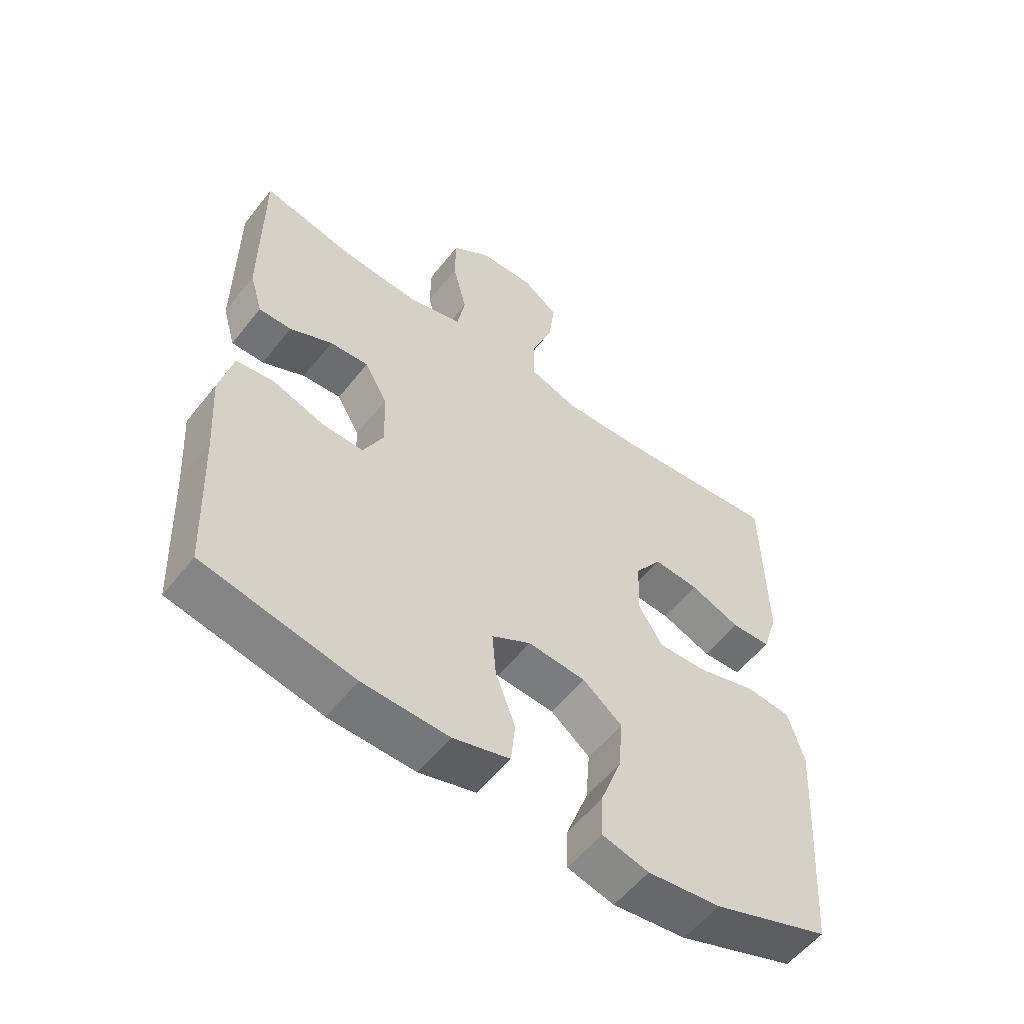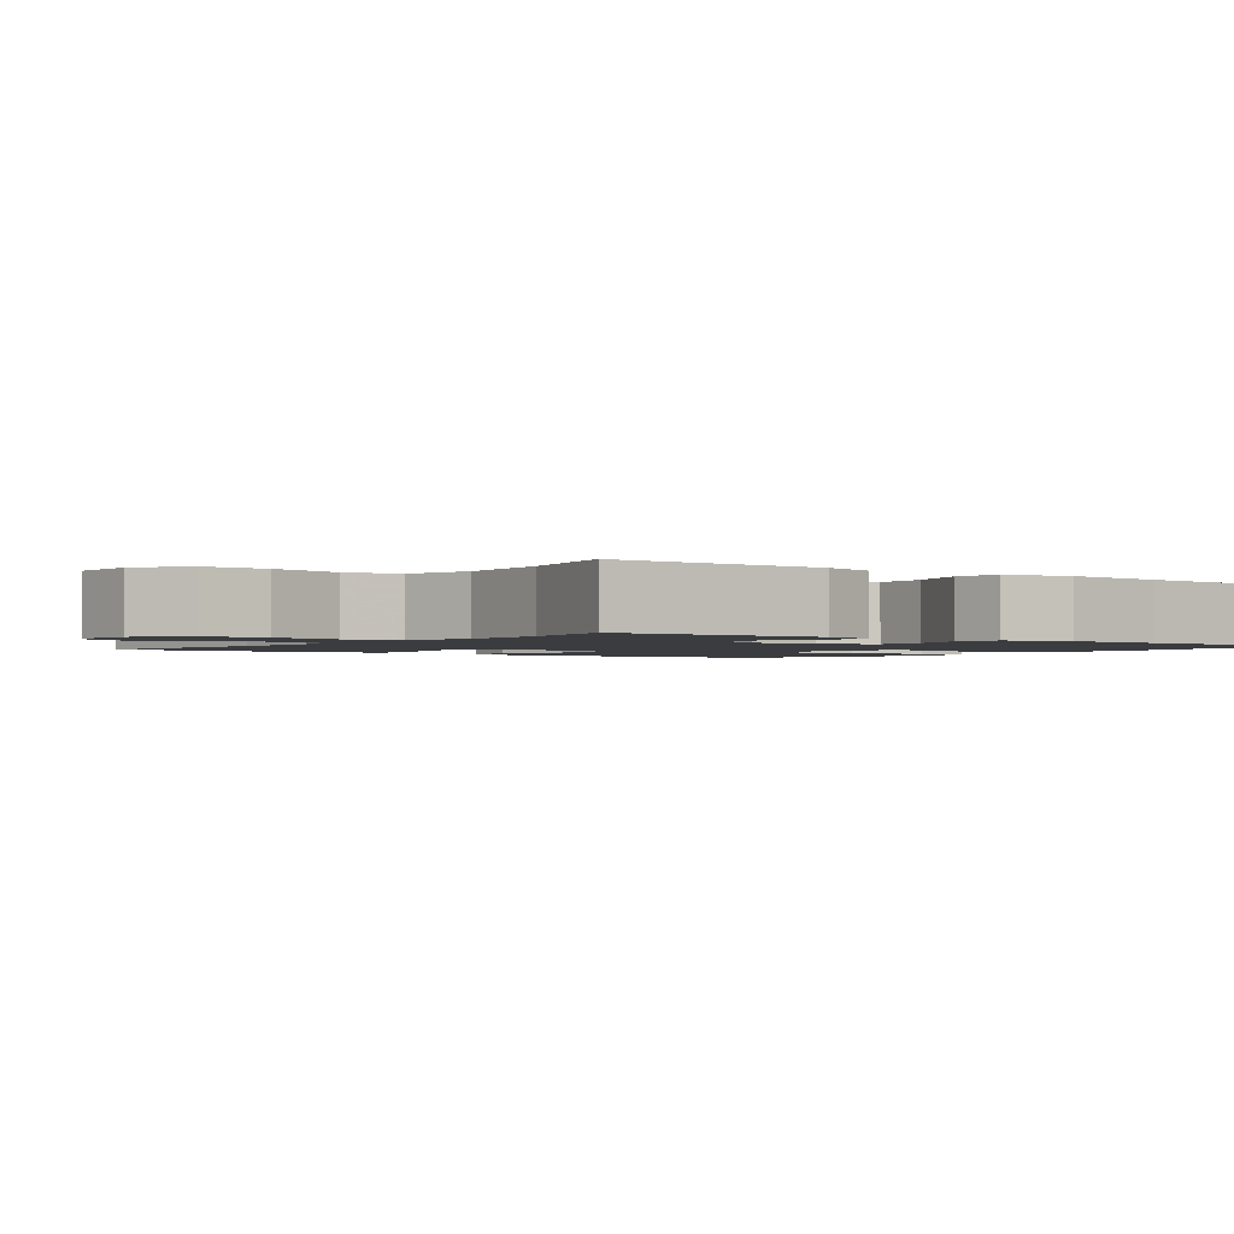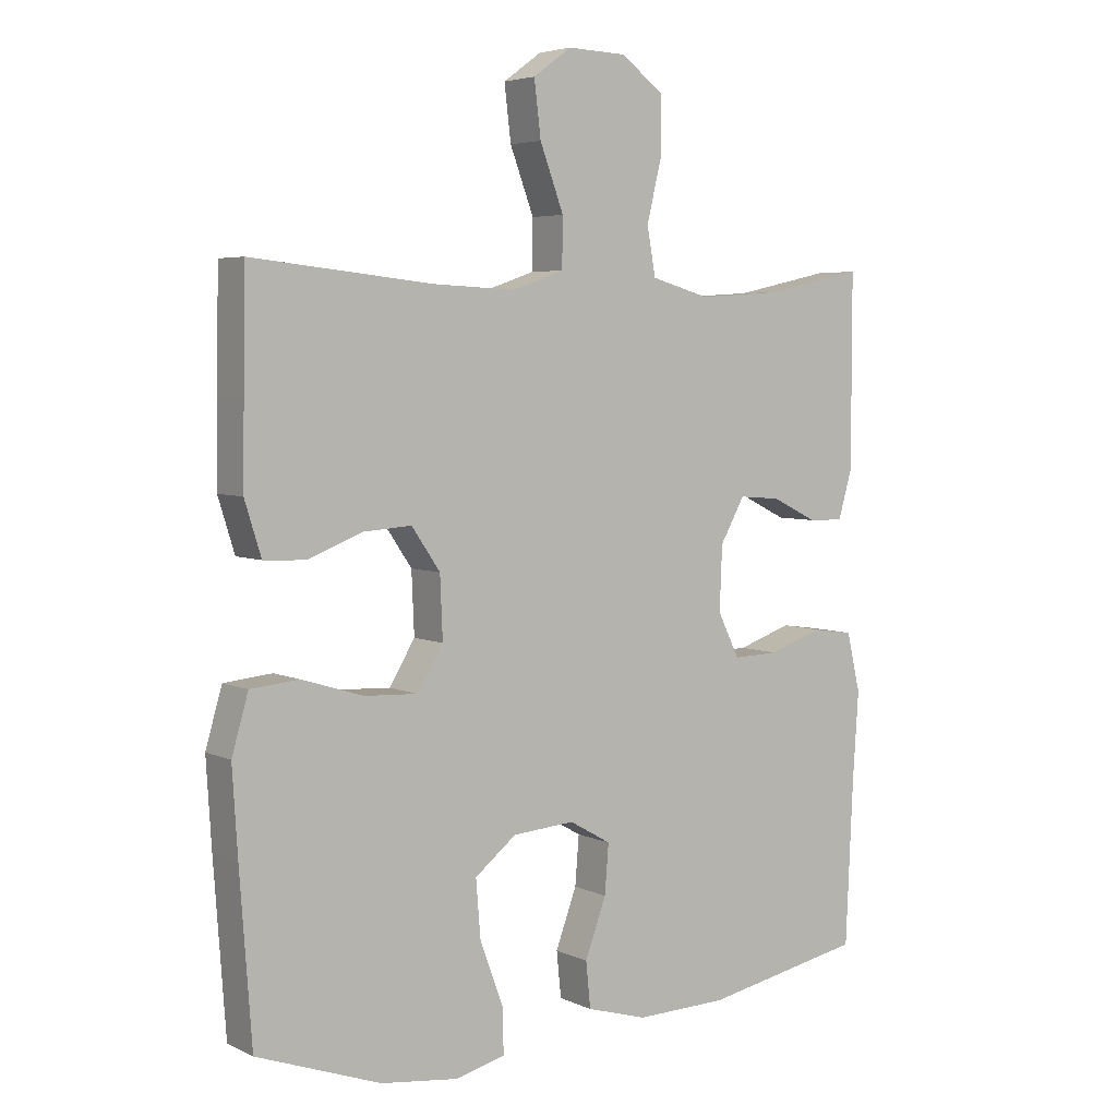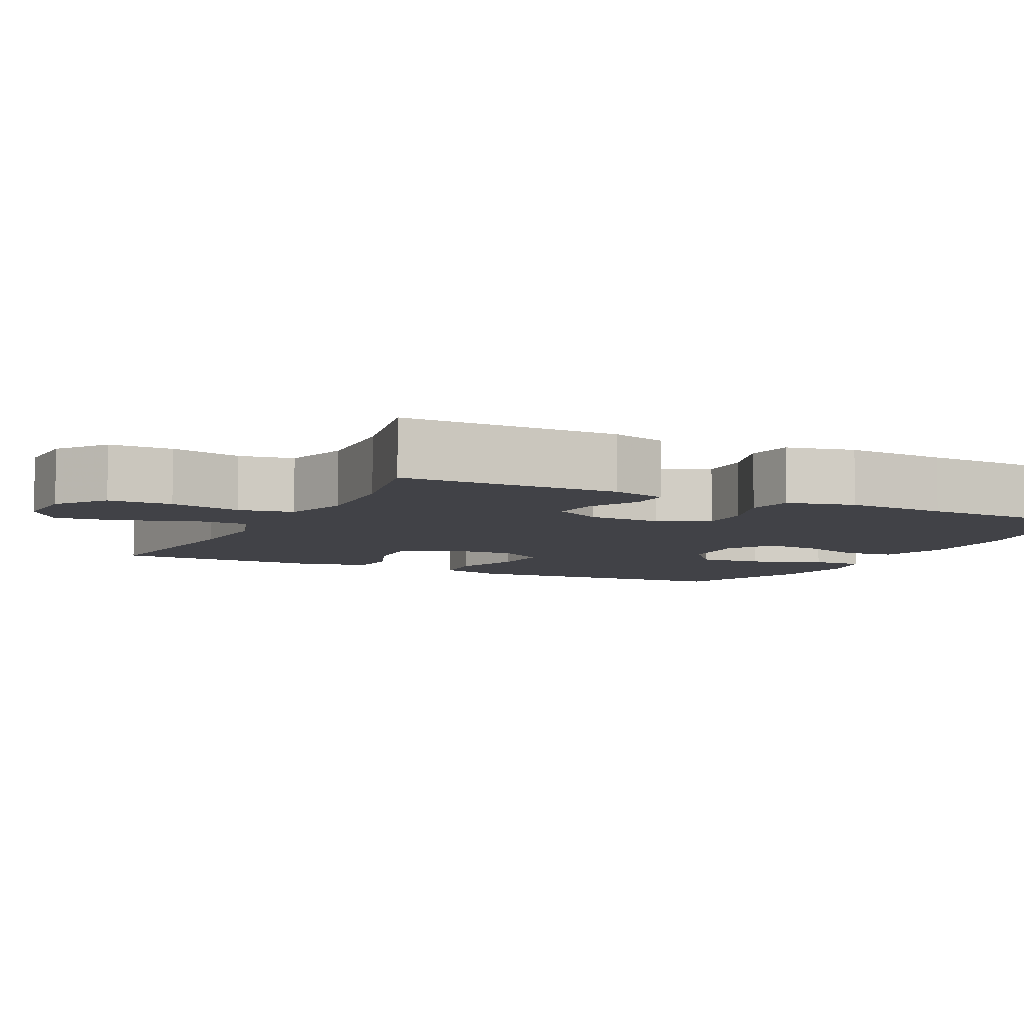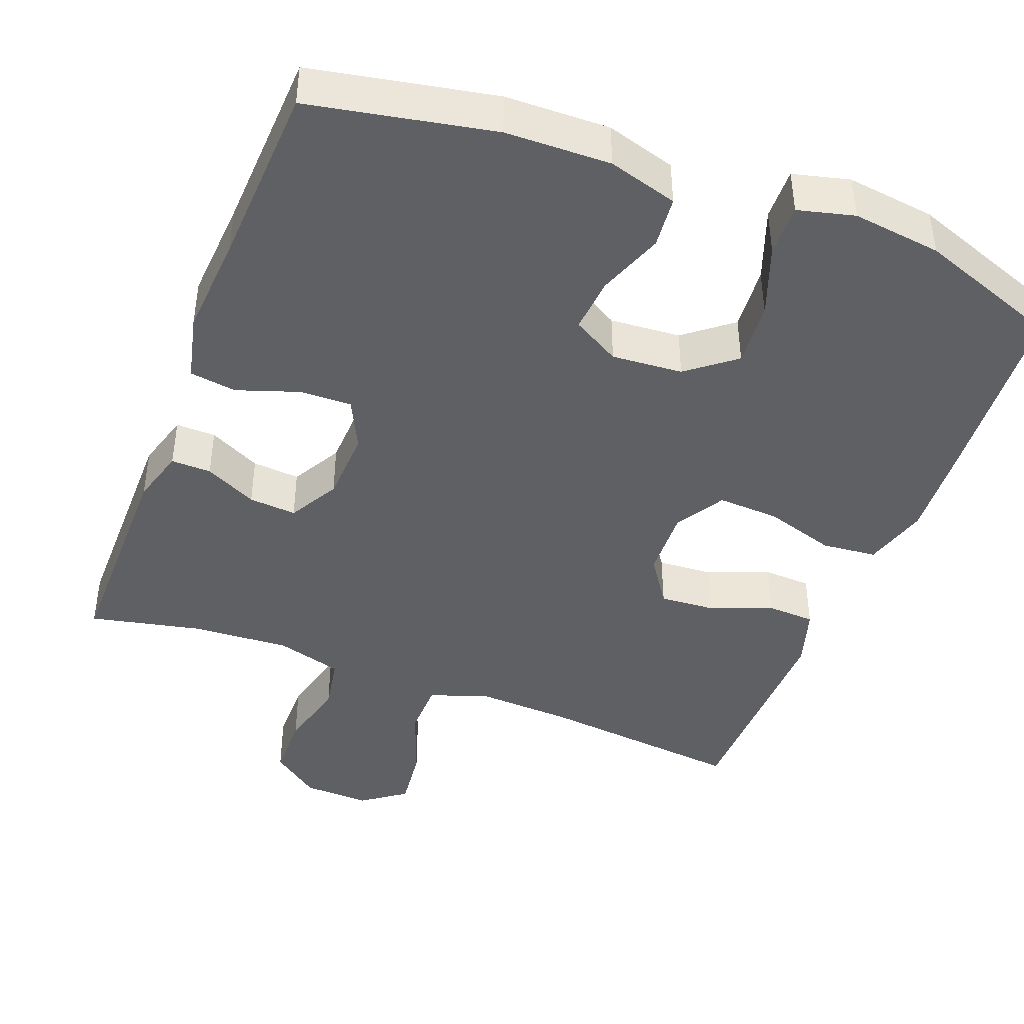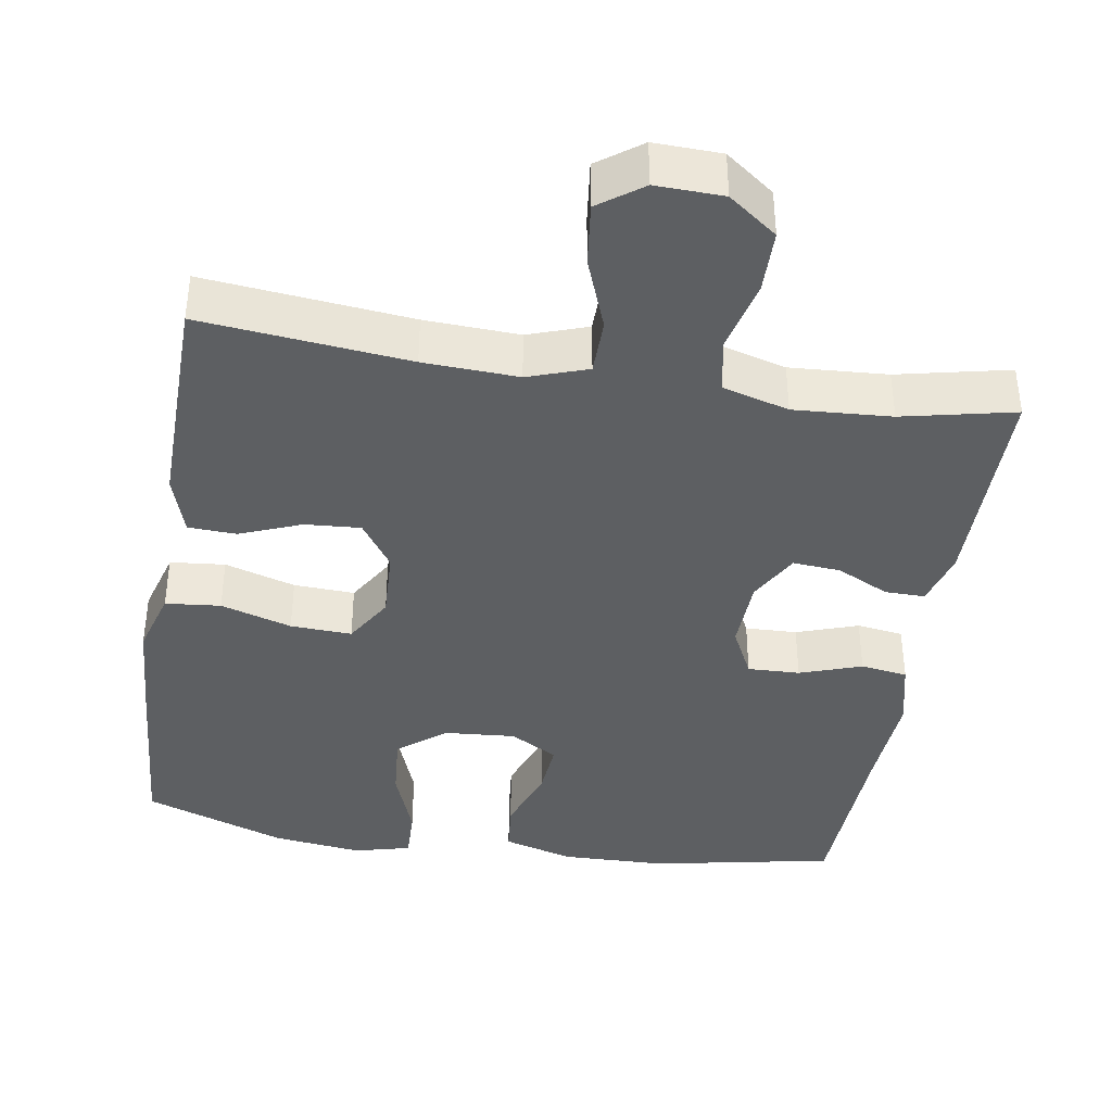
<metadata>
{"format":"obj","ext":"obj","renderer":"f3d","projection":"perspective","resolution":1024,"background":"white","views":[{"elev":-56.4,"azim":142.2,"up":"+Z"},{"elev":-1.8,"azim":53.2,"up":"+Y"},{"elev":4.9,"azim":-35.5,"up":"+Z"},{"elev":-6.8,"azim":63.5,"up":"+Y"},{"elev":-43.0,"azim":159.0,"up":"+Y"},{"elev":-39.6,"azim":-9.1,"up":"+Y"}]}
</metadata>
<code>
v -0.5 0.07 -0.5
v -0.518 0.07 -0.249
v -0.526 0.07 -0.12
v -0.501 0.07 -0.034
v -0.428 0.07 -0.027
v -0.334 0.07 -0.056
v -0.253 0.07 -0.06
v -0.214 0.07 0.004
v -0.218 0.07 0.097
v -0.261 0.07 0.16
v -0.335 0.07 0.155
v -0.416 0.07 0.123
v -0.48 0.07 0.126
v -0.505 0.07 0.206
v -0.503 0.07 0.329
v -0.5 0.07 0.5
v -0.226 0.07 0.471
v -0.101 0.07 0.465
v -0.022 0.07 0.492
v -0.021 0.07 0.566
v -0.057 0.07 0.662
v -0.067 0.07 0.745
v -0.009 0.07 0.787
v 0.08 0.07 0.784
v 0.144 0.07 0.736
v 0.145 0.07 0.652
v 0.122 0.07 0.557
v 0.135 0.07 0.485
v 0.223 0.07 0.46
v 0.352 0.07 0.468
v 0.5 0.07 0.5
v 0.5 0.07 0.211
v 0.479 0.07 0.138
v 0.426 0.07 0.139
v 0.357 0.07 0.173
v 0.294 0.07 0.178
v 0.257 0.07 0.112
v 0.253 0.07 0.015
v 0.286 0.07 -0.052
v 0.355 0.07 -0.05
v 0.437 0.07 -0.022
v 0.499 0.07 -0.031
v 0.52 0.07 -0.12
v 0.511 0.07 -0.254
v 0.5 0.07 -0.5
v 0.257 0.07 -0.547
v 0.118 0.07 -0.55
v 0.026 0.07 -0.523
v 0.019 0.07 -0.454
v 0.051 0.07 -0.367
v 0.057 0.07 -0.293
v -0.006 0.07 -0.257
v -0.1 0.07 -0.264
v -0.163 0.07 -0.314
v -0.156 0.07 -0.4
v -0.121 0.07 -0.495
v -0.119 0.07 -0.564
v -0.194 0.07 -0.583
v -0.312 0.07 -0.568
v -0.5 0 -0.5
v -0.518 0 -0.249
v -0.526 0 -0.12
v -0.501 0 -0.034
v -0.428 0 -0.027
v -0.334 0 -0.056
v -0.253 0 -0.06
v -0.214 0 0.004
v -0.218 0 0.097
v -0.261 0 0.16
v -0.335 0 0.155
v -0.416 0 0.123
v -0.48 0 0.126
v -0.505 0 0.206
v -0.503 0 0.329
v -0.5 0 0.5
v -0.226 0 0.471
v -0.101 0 0.465
v -0.022 0 0.492
v -0.021 0 0.566
v -0.057 0 0.662
v -0.067 0 0.745
v -0.009 0 0.787
v 0.08 0 0.784
v 0.144 0 0.736
v 0.145 0 0.652
v 0.122 0 0.557
v 0.135 0 0.485
v 0.223 0 0.46
v 0.352 0 0.468
v 0.5 0 0.5
v 0.5 0 0.211
v 0.479 0 0.138
v 0.426 0 0.139
v 0.357 0 0.173
v 0.294 0 0.178
v 0.257 0 0.112
v 0.253 0 0.015
v 0.286 0 -0.052
v 0.355 0 -0.05
v 0.437 0 -0.022
v 0.499 0 -0.031
v 0.52 0 -0.12
v 0.511 0 -0.254
v 0.5 0 -0.5
v 0.257 0 -0.547
v 0.118 0 -0.55
v 0.026 0 -0.523
v 0.019 0 -0.454
v 0.051 0 -0.367
v 0.057 0 -0.293
v -0.006 0 -0.257
v -0.1 0 -0.264
v -0.163 0 -0.314
v -0.156 0 -0.4
v -0.121 0 -0.495
v -0.119 0 -0.564
v -0.194 0 -0.583
v -0.312 0 -0.568
f 4 5 6
f 3 4 6
f 2 3 6
f 1 2 6
f 59 1 6
f 58 59 6
f 57 58 6
f 56 57 6
f 55 56 6
f 54 55 6 7
f 53 54 7 8
f 52 53 8 9
f 51 52 9
f 48 49 50
f 47 48 50
f 46 47 50
f 45 46 50
f 44 45 50
f 44 50 51
f 43 44 51
f 42 43 51
f 41 42 51
f 40 41 51
f 39 40 51
f 51 9 10
f 39 51 10
f 38 39 10
f 33 34 35
f 32 33 35
f 31 32 35
f 30 31 35
f 29 30 35 36
f 28 29 36 37
f 25 26 27
f 24 25 27
f 23 24 27
f 22 23 27
f 21 22 27
f 20 21 27
f 19 20 27 28
f 37 38 10
f 28 37 10
f 19 28 10
f 18 19 10
f 15 16 17
f 14 15 17
f 13 14 17
f 12 13 17
f 11 12 17
f 10 11 17 18
f 65 64 63
f 65 63 62
f 65 62 61
f 65 61 60
f 65 60 118
f 65 118 117
f 65 117 116
f 65 116 115
f 65 115 114
f 66 65 114 113
f 67 66 113 112
f 68 67 112 111
f 68 111 110
f 109 108 107
f 109 107 106
f 109 106 105
f 109 105 104
f 109 104 103
f 110 109 103
f 110 103 102
f 110 102 101
f 110 101 100
f 110 100 99
f 110 99 98
f 69 68 110
f 69 110 98
f 69 98 97
f 94 93 92
f 94 92 91
f 94 91 90
f 94 90 89
f 95 94 89 88
f 96 95 88 87
f 86 85 84
f 86 84 83
f 86 83 82
f 86 82 81
f 86 81 80
f 86 80 79
f 87 86 79 78
f 69 97 96
f 69 96 87
f 69 87 78
f 69 78 77
f 76 75 74
f 76 74 73
f 76 73 72
f 76 72 71
f 76 71 70
f 77 76 70 69
f 1 60 61 2
f 2 61 62 3
f 3 62 63 4
f 4 63 64 5
f 5 64 65 6
f 6 65 66 7
f 7 66 67 8
f 8 67 68 9
f 9 68 69 10
f 10 69 70 11
f 11 70 71 12
f 12 71 72 13
f 13 72 73 14
f 14 73 74 15
f 15 74 75 16
f 16 75 76 17
f 17 76 77 18
f 18 77 78 19
f 19 78 79 20
f 20 79 80 21
f 21 80 81 22
f 22 81 82 23
f 23 82 83 24
f 24 83 84 25
f 25 84 85 26
f 26 85 86 27
f 27 86 87 28
f 28 87 88 29
f 29 88 89 30
f 30 89 90 31
f 31 90 91 32
f 32 91 92 33
f 33 92 93 34
f 34 93 94 35
f 35 94 95 36
f 36 95 96 37
f 37 96 97 38
f 38 97 98 39
f 39 98 99 40
f 40 99 100 41
f 41 100 101 42
f 42 101 102 43
f 43 102 103 44
f 44 103 104 45
f 45 104 105 46
f 46 105 106 47
f 47 106 107 48
f 48 107 108 49
f 49 108 109 50
f 50 109 110 51
f 51 110 111 52
f 52 111 112 53
f 53 112 113 54
f 54 113 114 55
f 55 114 115 56
f 56 115 116 57
f 57 116 117 58
f 58 117 118 59
f 59 118 60 1

</code>
